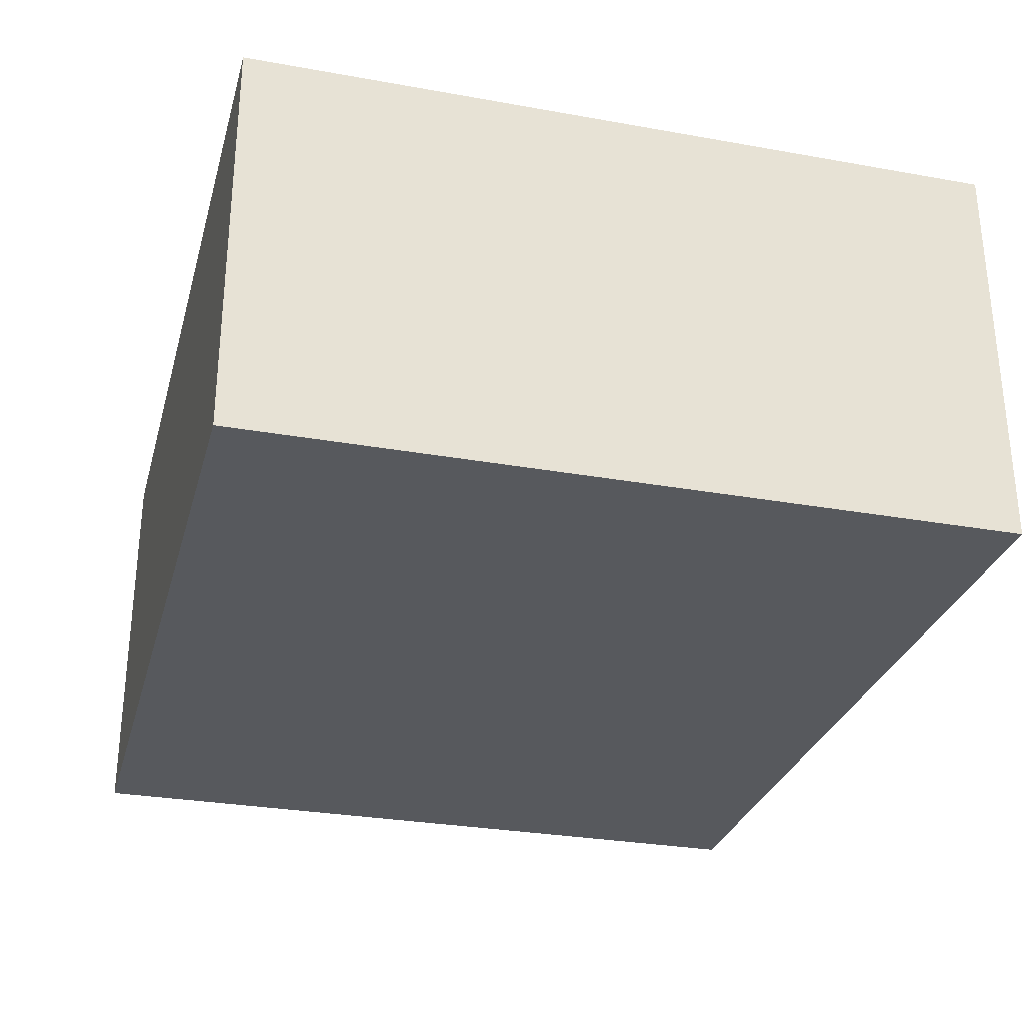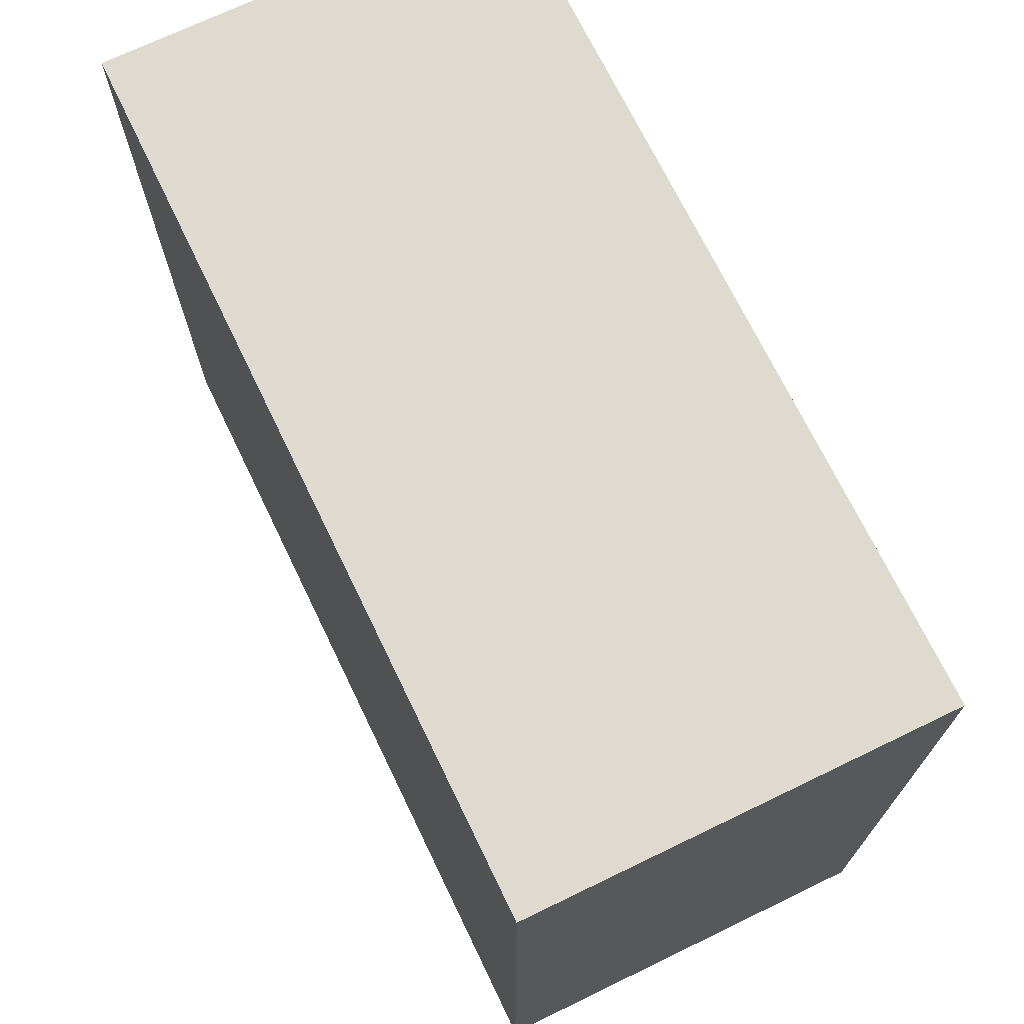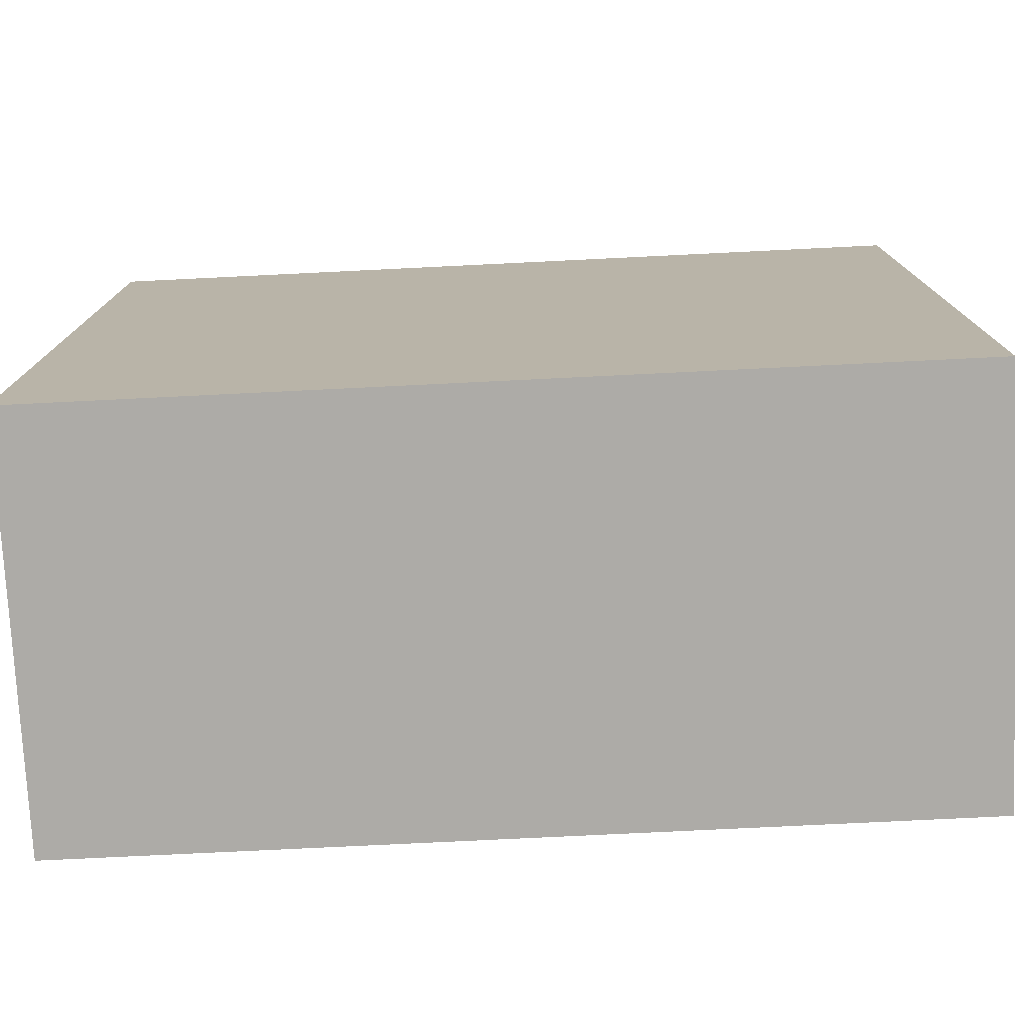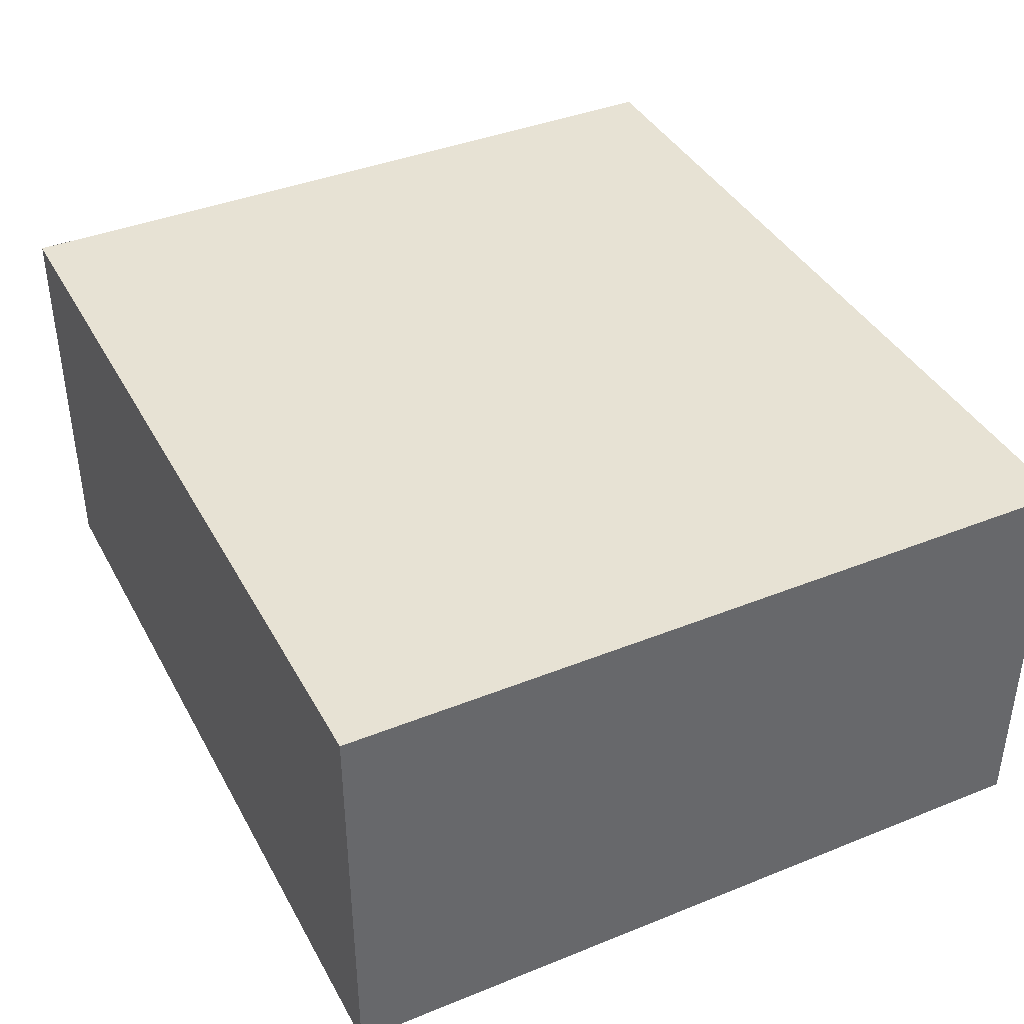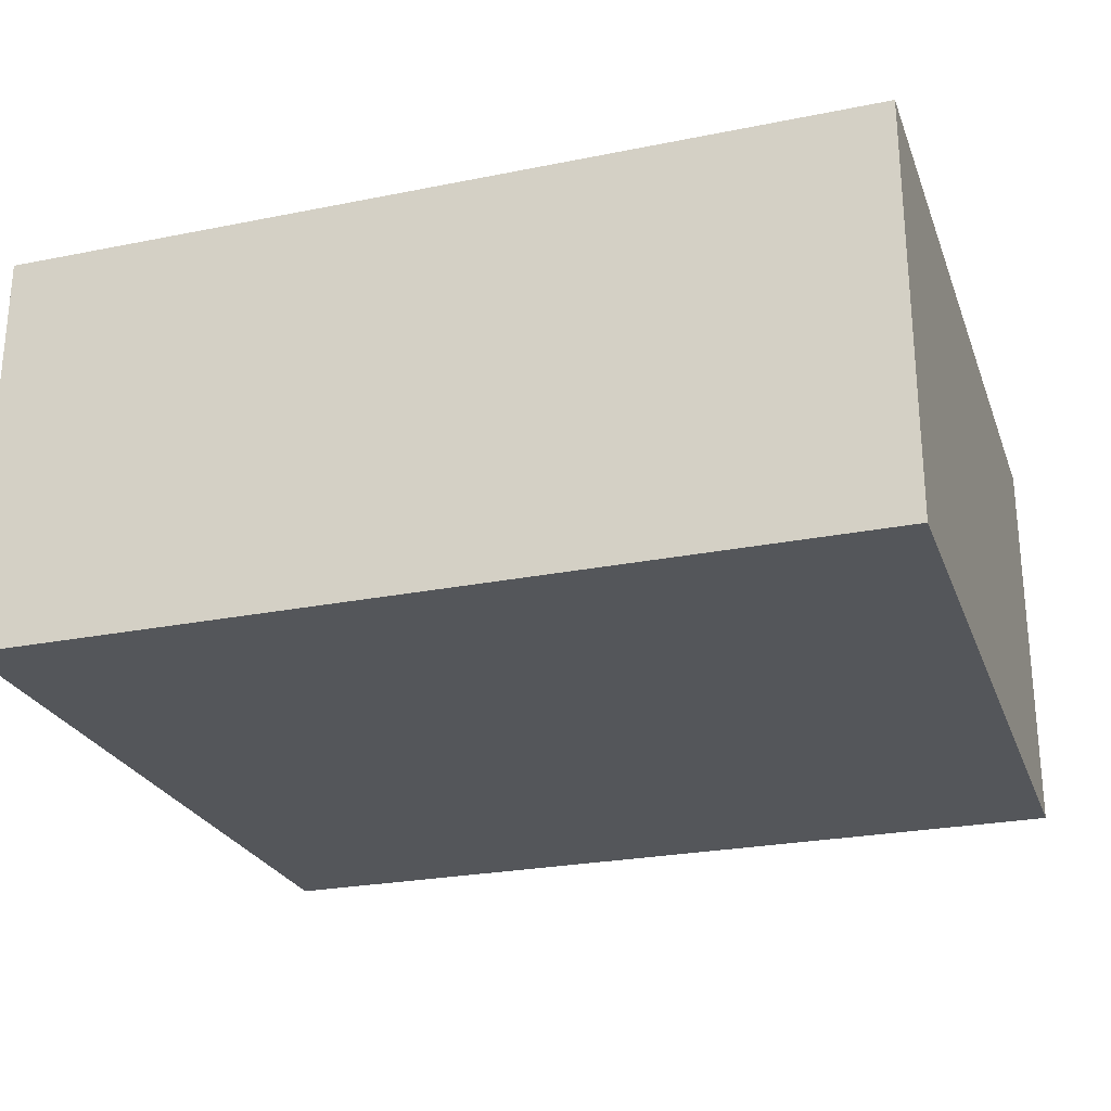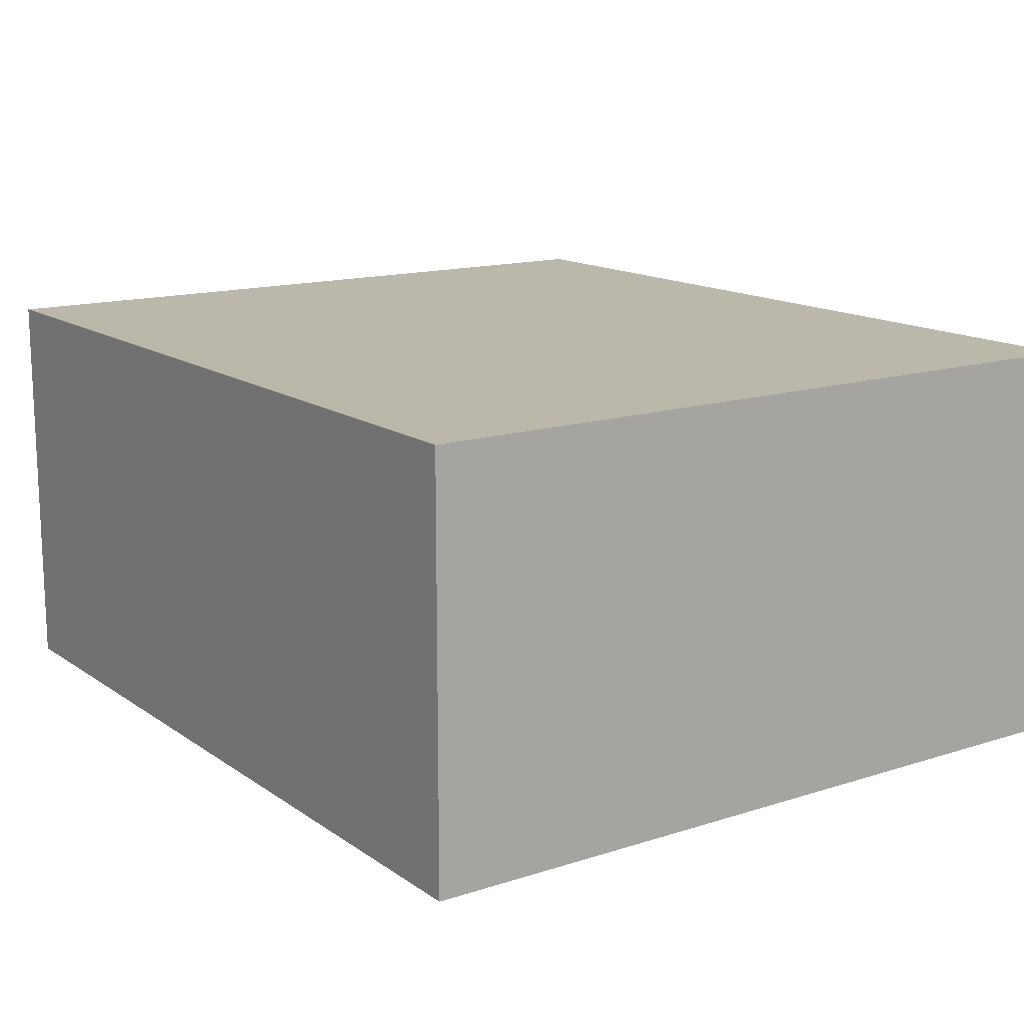
<metadata>
{"format":"obj","ext":"obj","renderer":"f3d","projection":"perspective","resolution":1024,"background":"white","views":[{"elev":-29.4,"azim":75.2,"up":"+Z"},{"elev":70.8,"azim":64.2,"up":"+Y"},{"elev":-76.4,"azim":2.8,"up":"+Y"},{"elev":39.9,"azim":-116.4,"up":"+Z"},{"elev":-25.4,"azim":-162.1,"up":"+Z"},{"elev":14.5,"azim":-124.8,"up":"+Z"}]}
</metadata>
<code>
v -0.04581 -0.04003 -0.02171
v -0.04581 -0.04003 0.02171
v -0.04581 0.04003 -0.02171
v -0.04581 0.04003 0.02171
v 0.04581 -0.04003 -0.02171
v 0.04581 -0.04003 0.02171
v 0.04581 0.04003 -0.02171
v 0.04581 0.04003 0.02171
f 2 4 1
f 5 2 1
f 1 4 3
f 3 5 1
f 2 8 4
f 6 2 5
f 6 8 2
f 4 8 3
f 7 5 3
f 3 8 7
f 7 6 5
f 8 6 7

</code>
